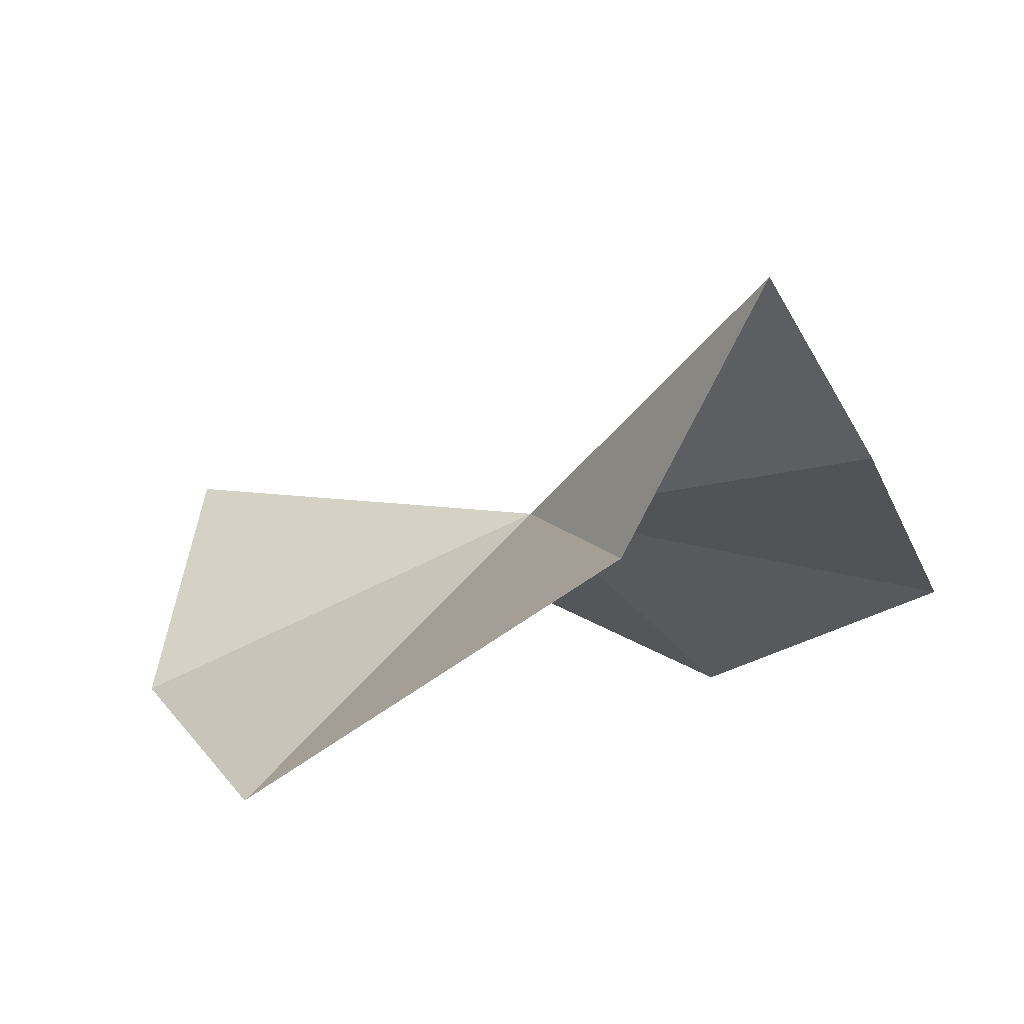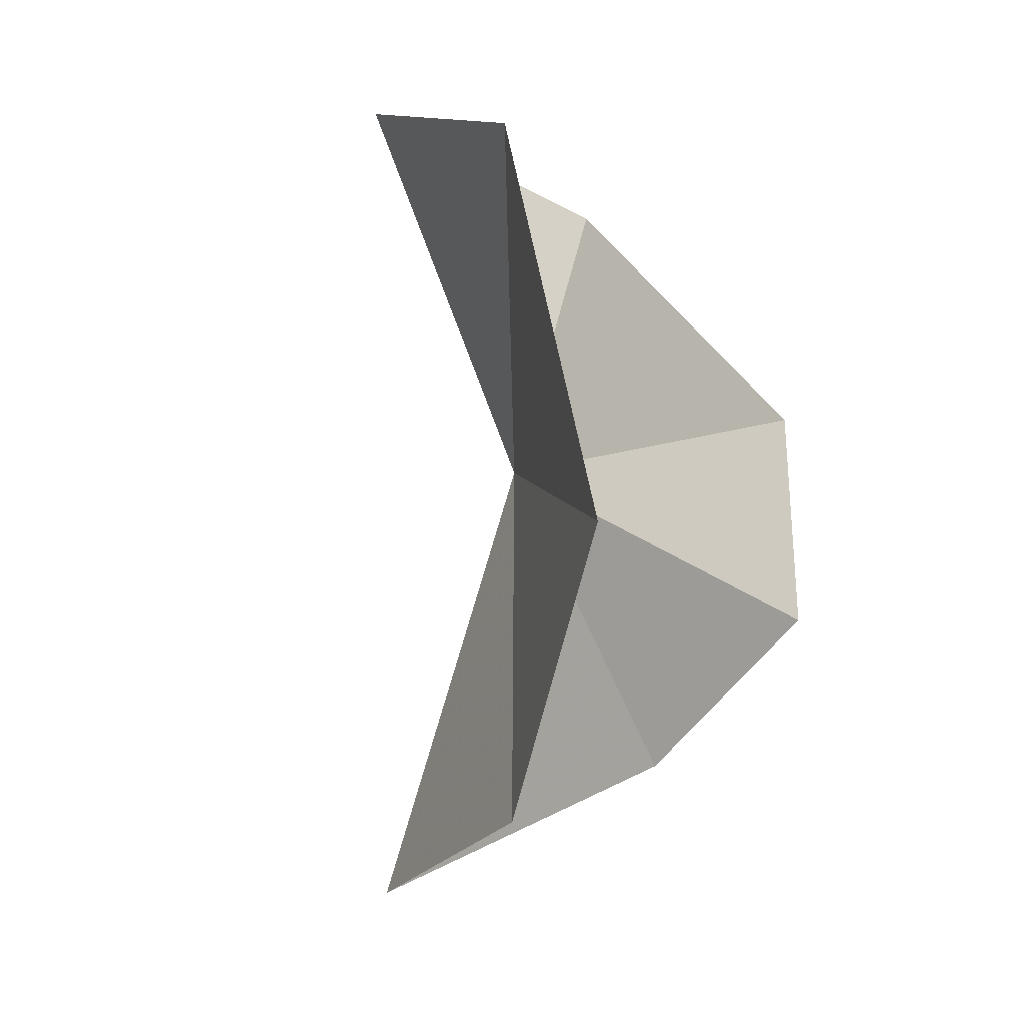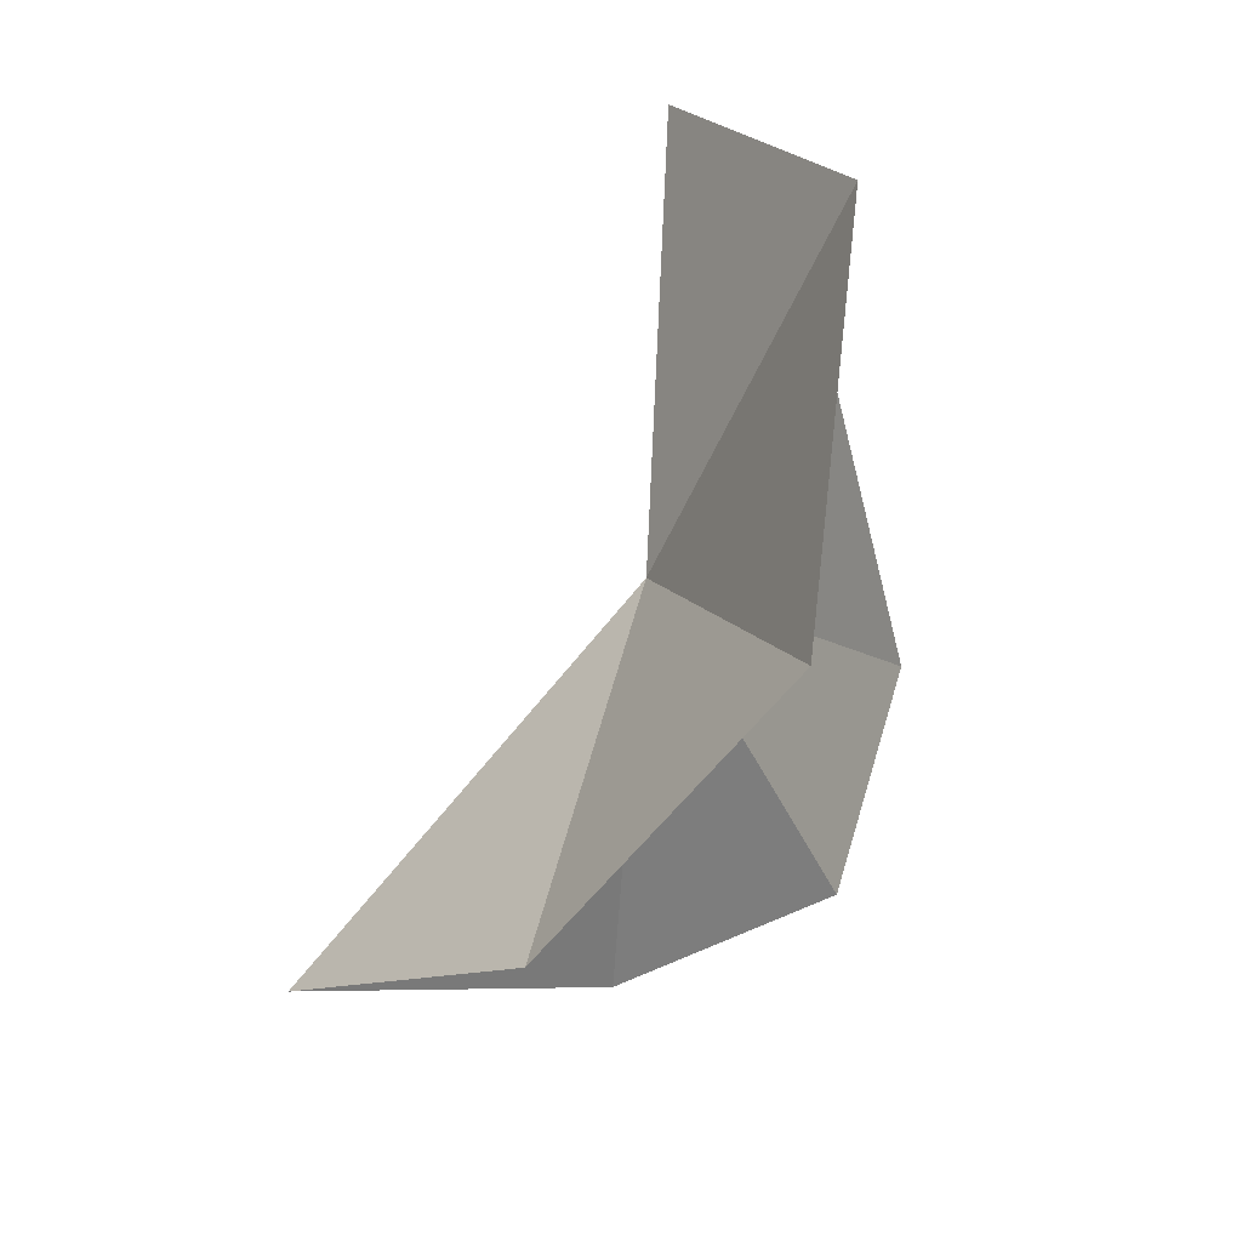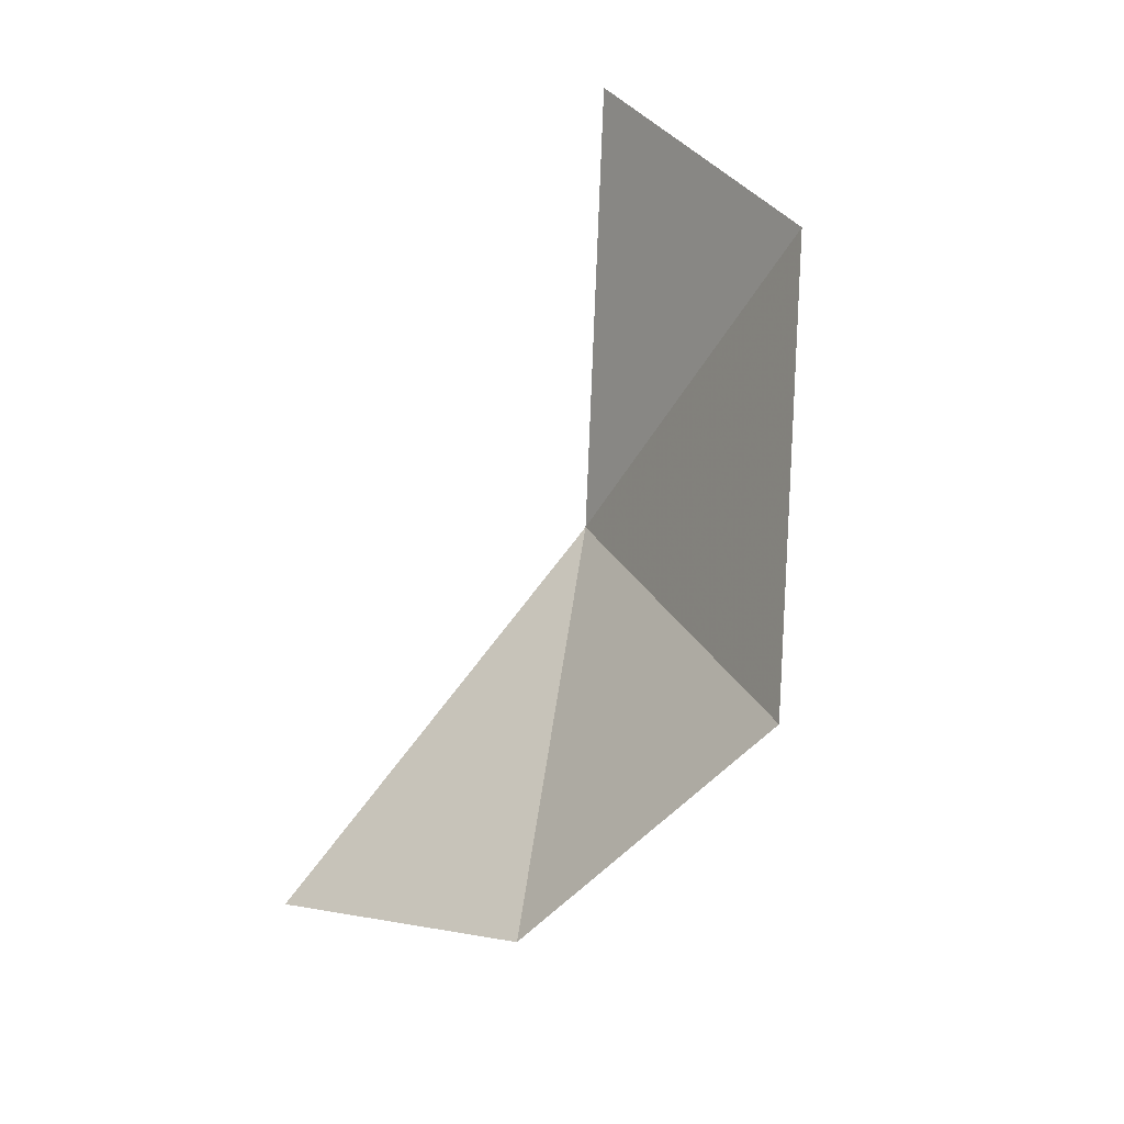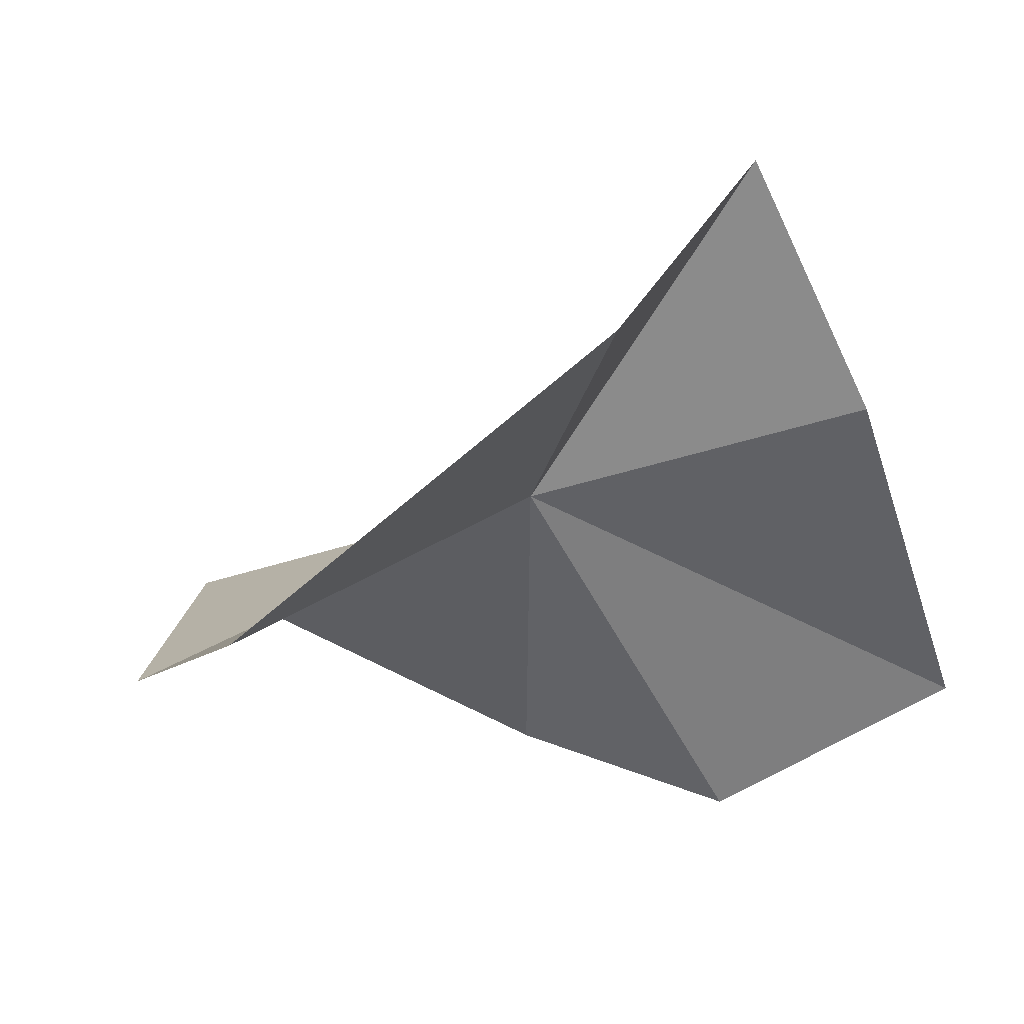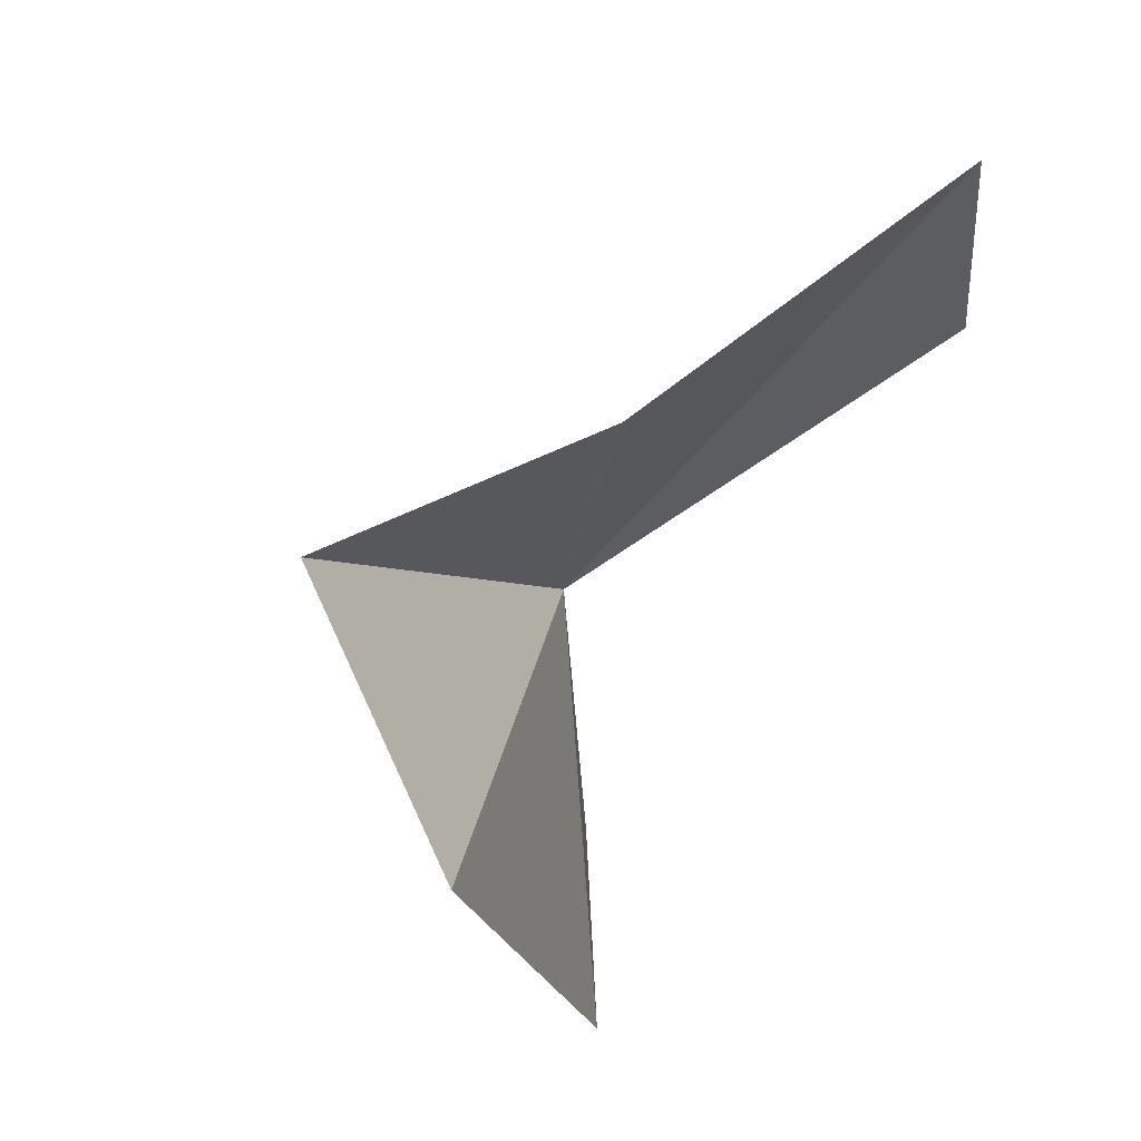
<metadata>
{"format":"obj","ext":"obj","renderer":"f3d","projection":"perspective","resolution":1024,"background":"white","views":[{"elev":73.3,"azim":60.7,"up":"+Z"},{"elev":-57.7,"azim":25.9,"up":"+Y"},{"elev":28.2,"azim":5.0,"up":"+Z"},{"elev":-47.8,"azim":-3.1,"up":"+Y"},{"elev":46.5,"azim":61.3,"up":"+Z"},{"elev":37.9,"azim":37.8,"up":"+Y"}]}
</metadata>
<code>
v 27.35 9.195 16.45
v 29.26 4.153 18.23
v 26.62 3.701 15.03
v 23.82 5.717 13.13
v 26.95 9.377 10.78
v 29.61 11.14 11.09
v 30.34 14.42 12.58
v 29.18 13.15 17.77
v 27.33 12.36 20.85
v 29.5 9.089 21.16
f 1 2 3
f 1 3 4
f 1 4 5
f 1 5 6
f 1 6 7
f 1 8 9
f 1 9 10
f 1 7 8
f 1 10 2

</code>
